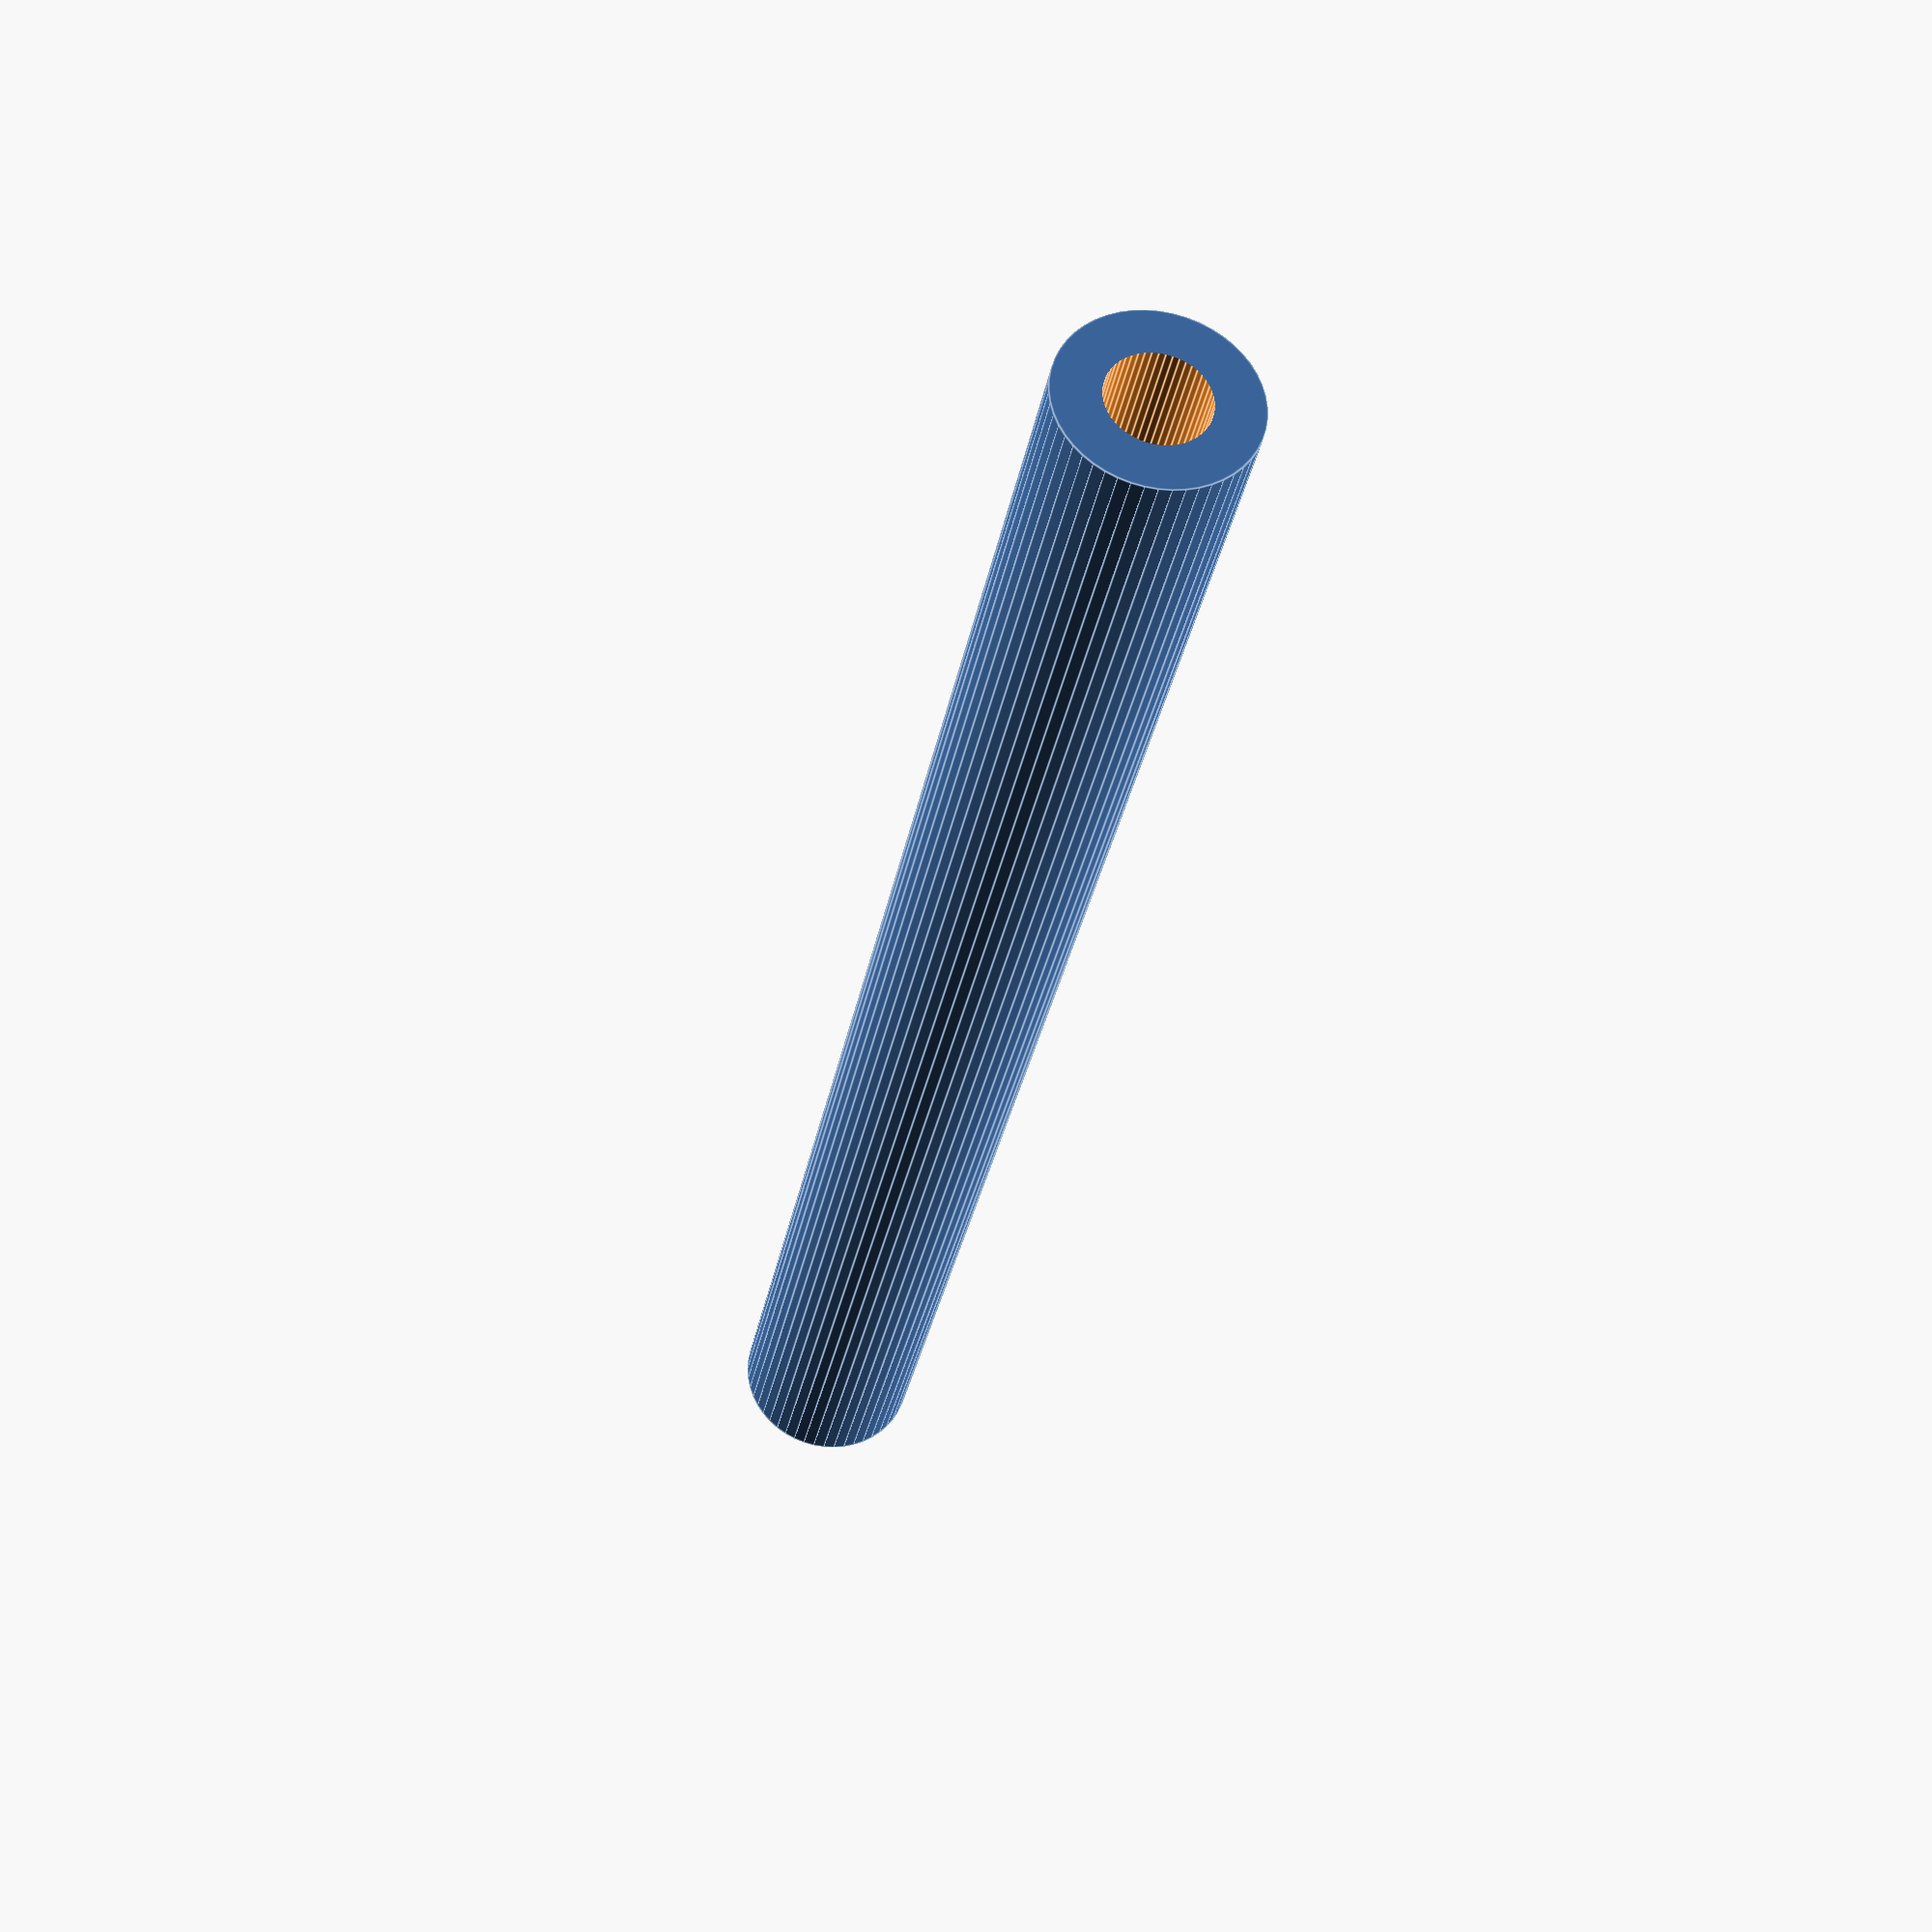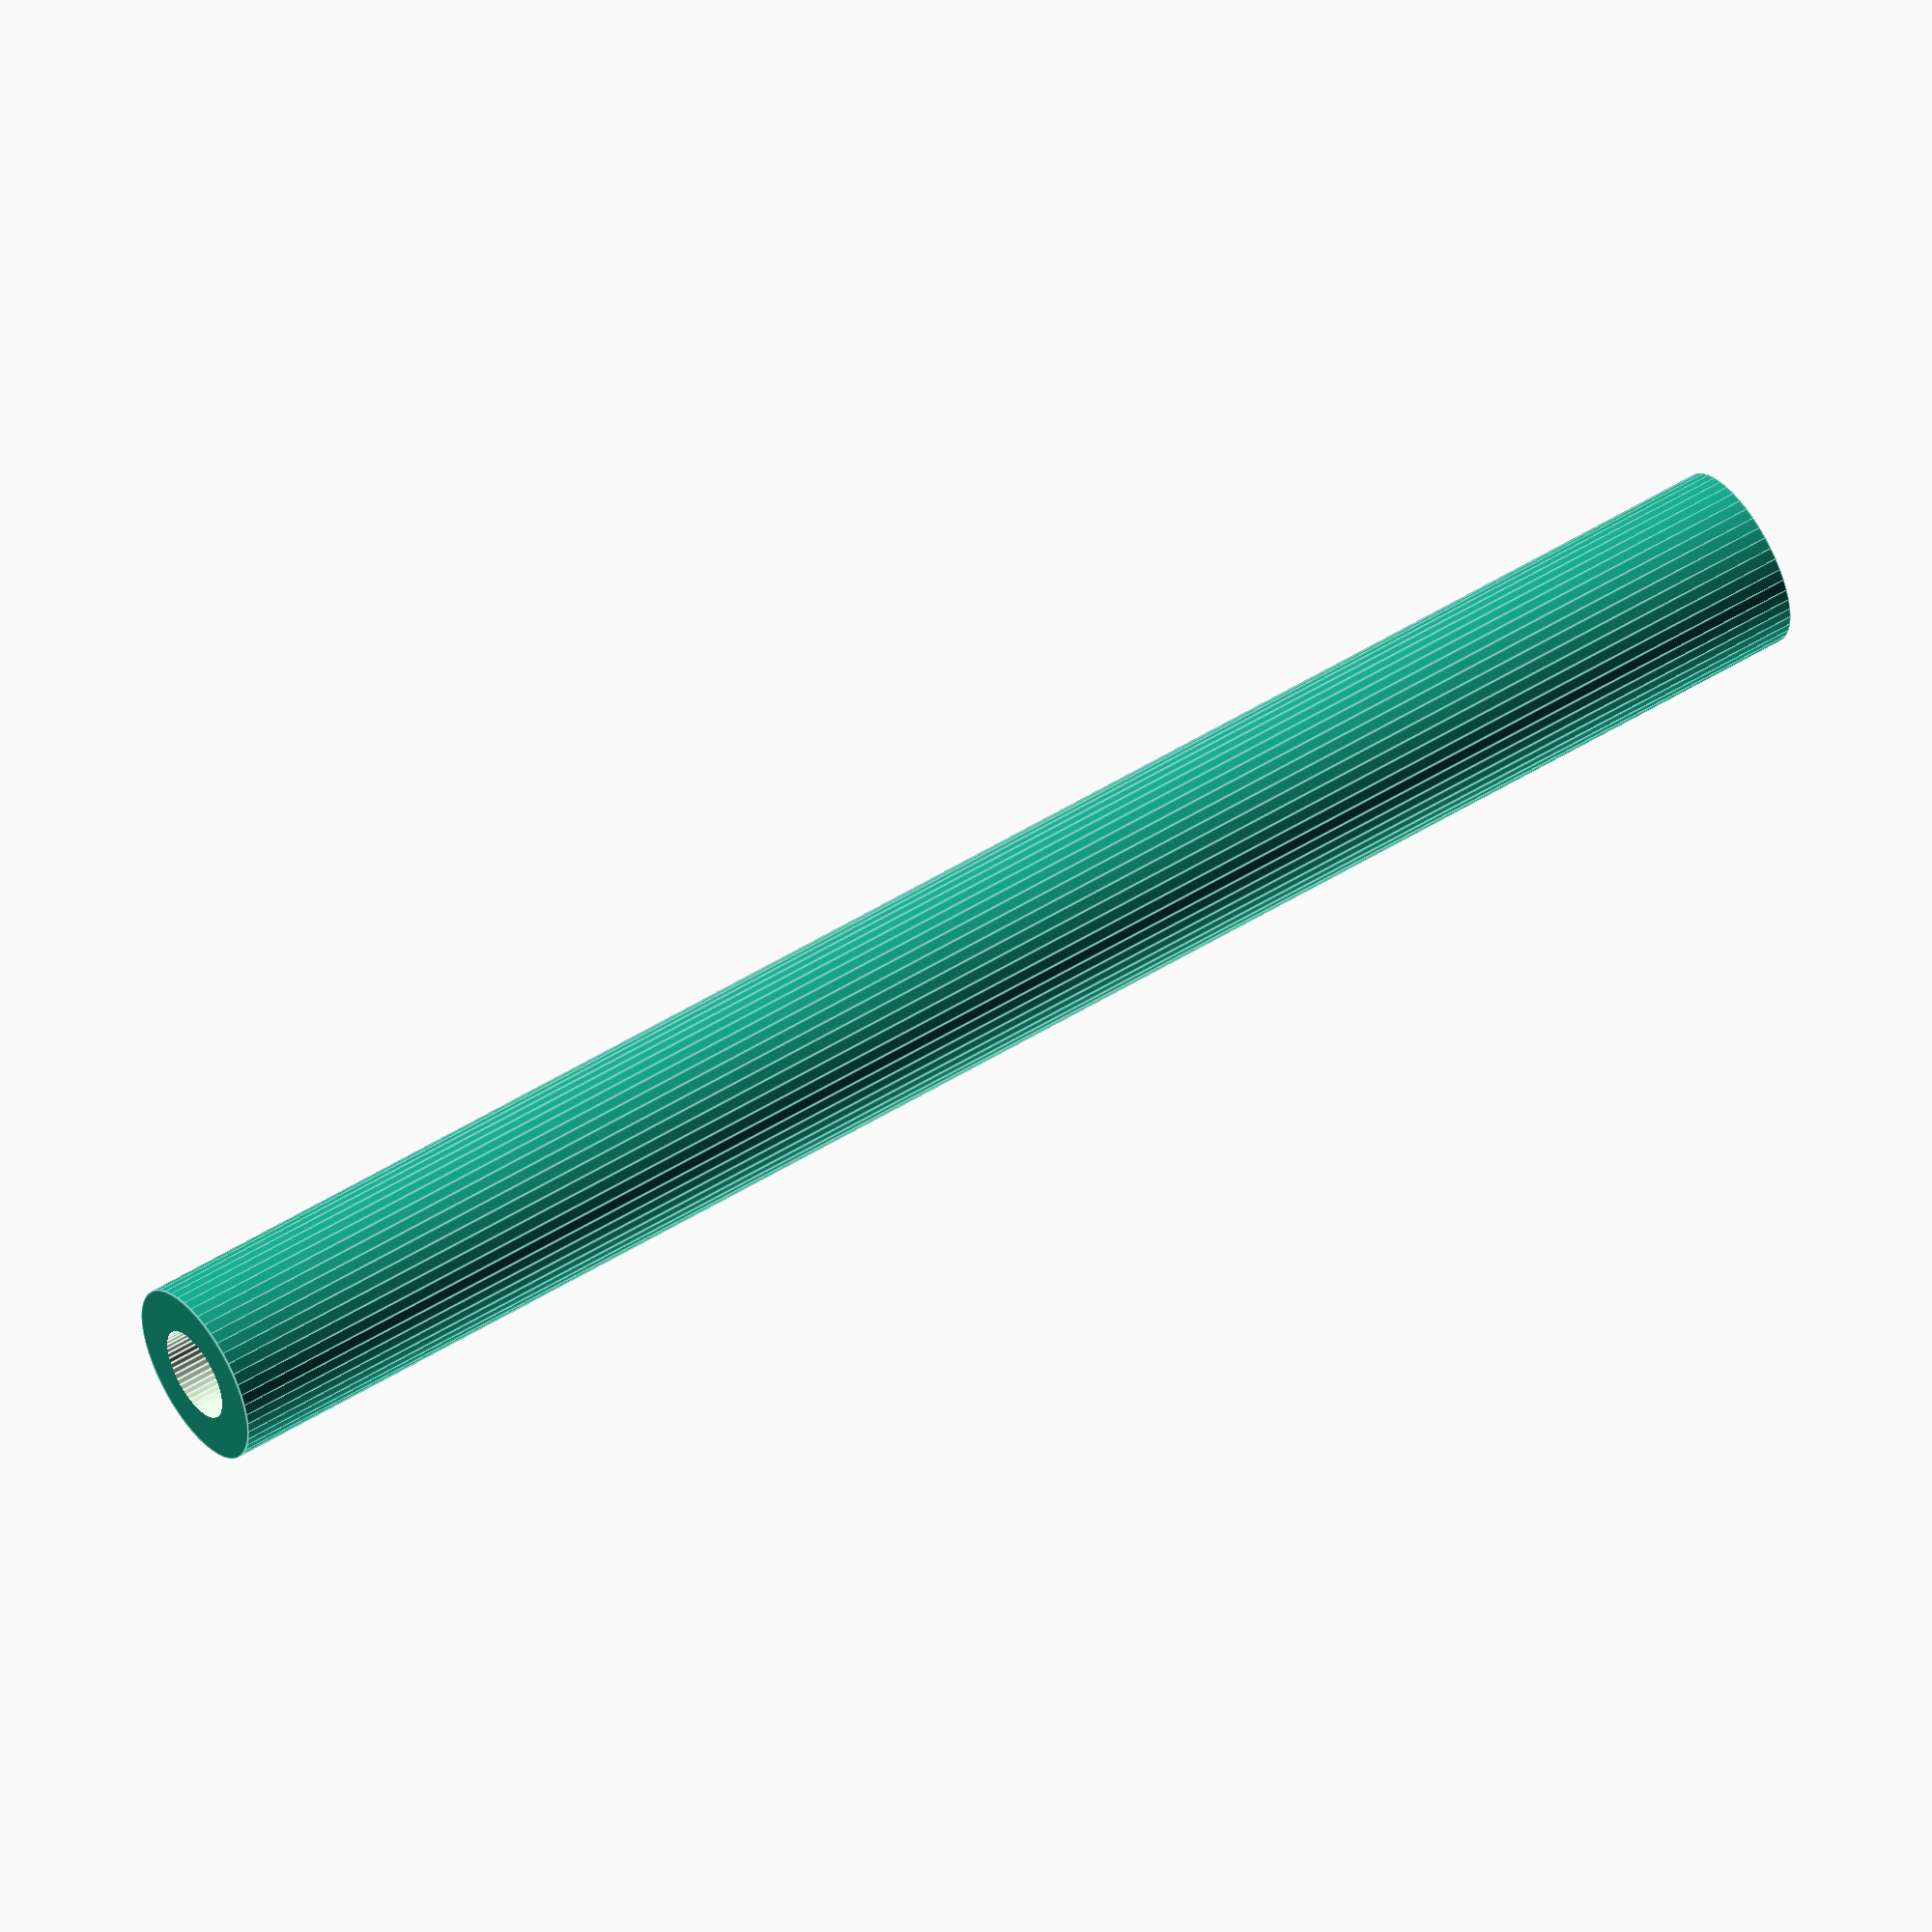
<openscad>
$fn = 50;


difference() {
	union() {
		translate(v = [0, 0, -35.0000000000]) {
			cylinder(h = 70, r = 3.5000000000);
		}
	}
	union() {
		translate(v = [0, 0, -100.0000000000]) {
			cylinder(h = 200, r = 1.8000000000);
		}
	}
}
</openscad>
<views>
elev=30.9 azim=304.5 roll=170.1 proj=p view=edges
elev=310.1 azim=295.8 roll=235.3 proj=o view=edges
</views>
